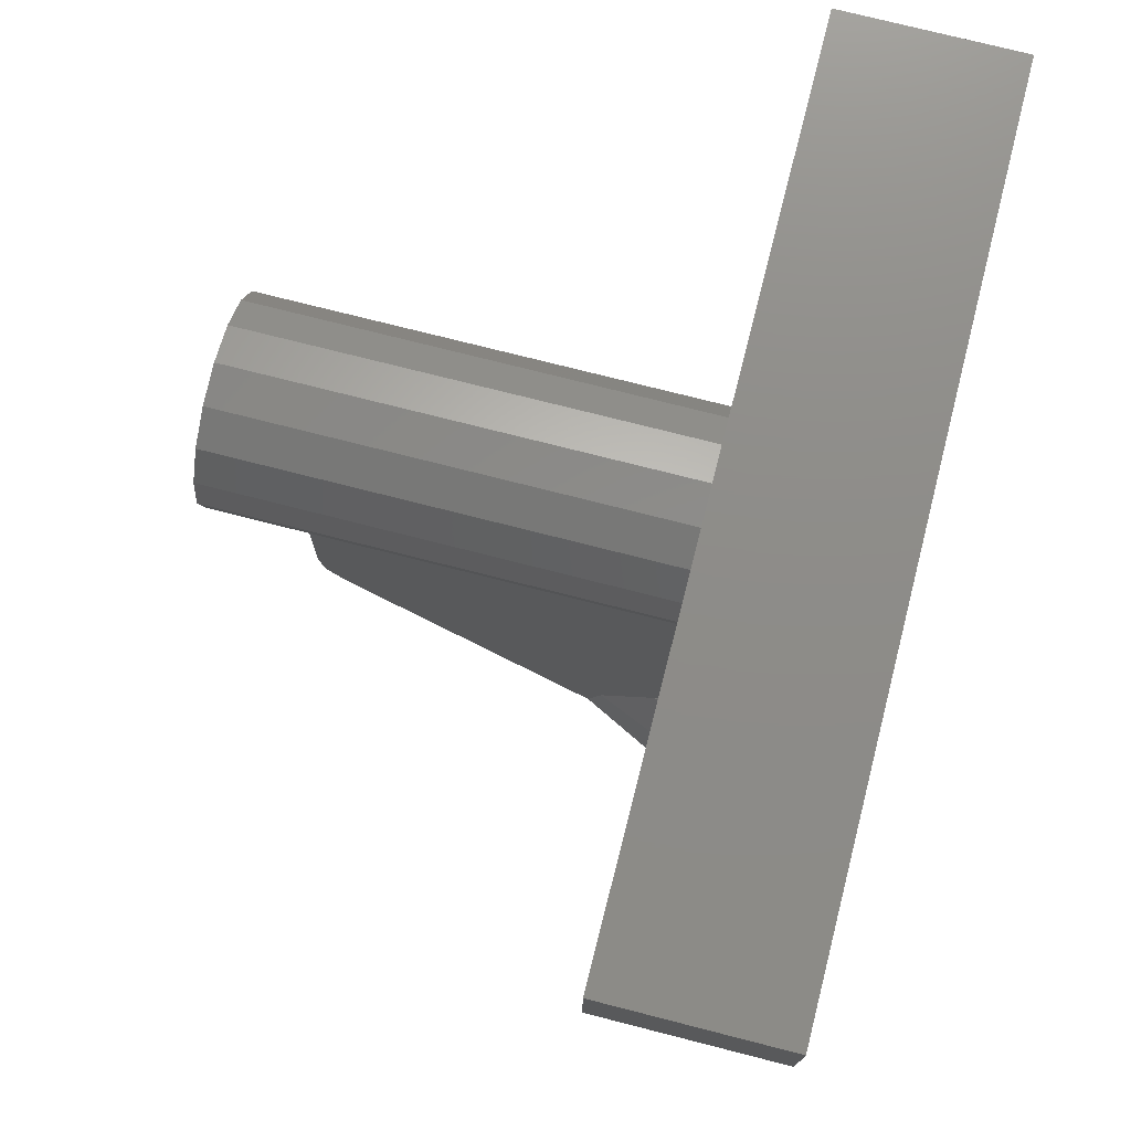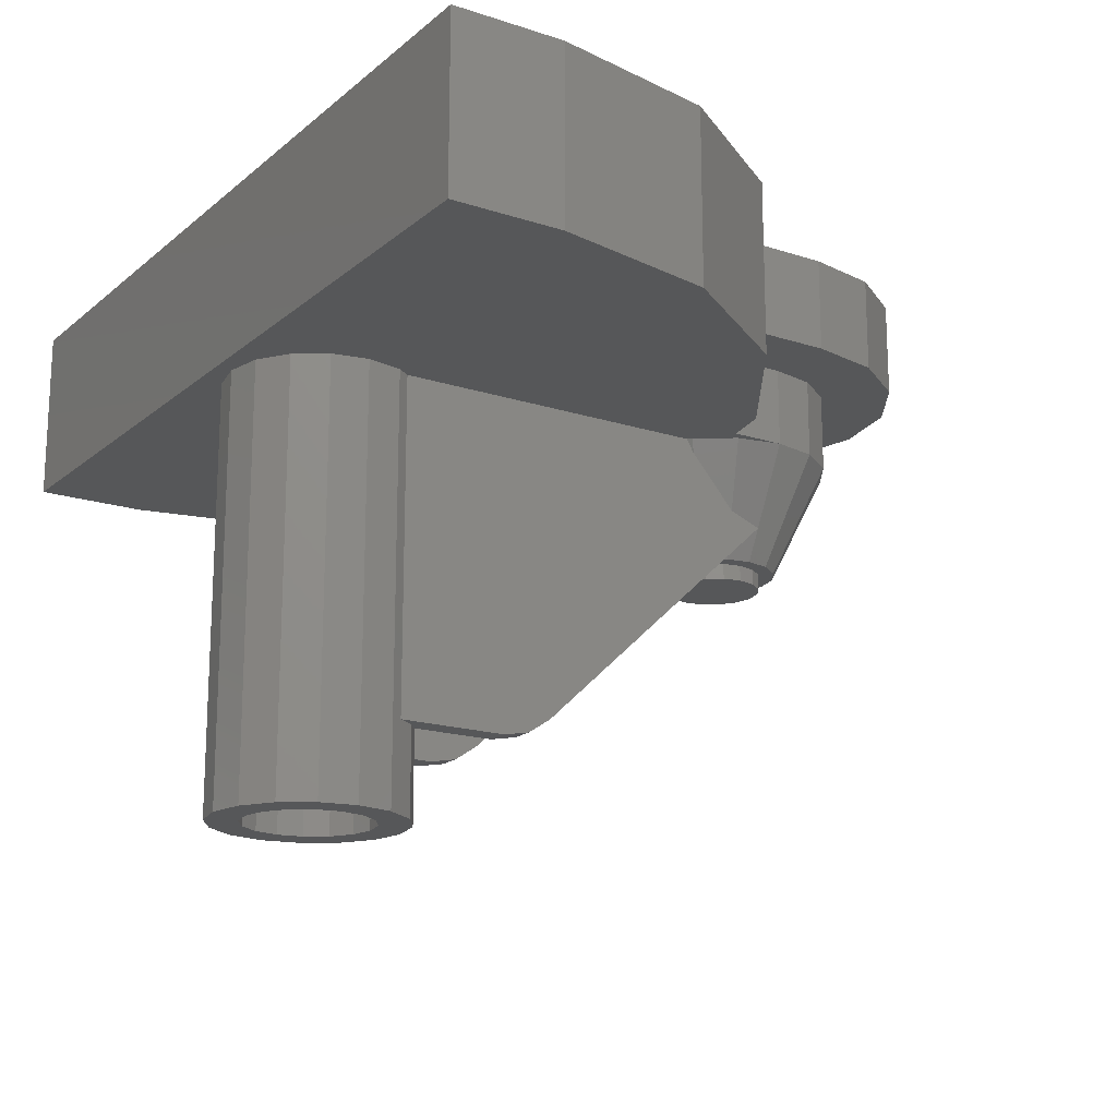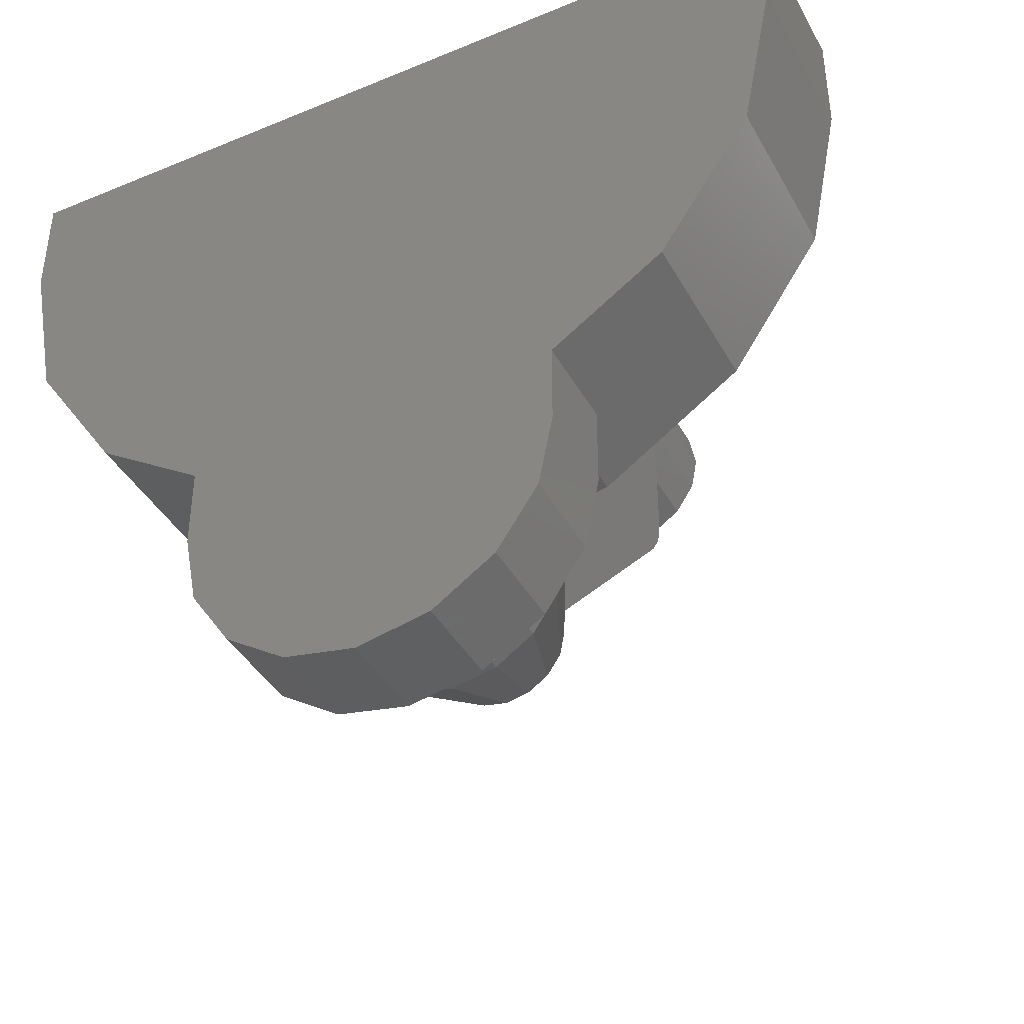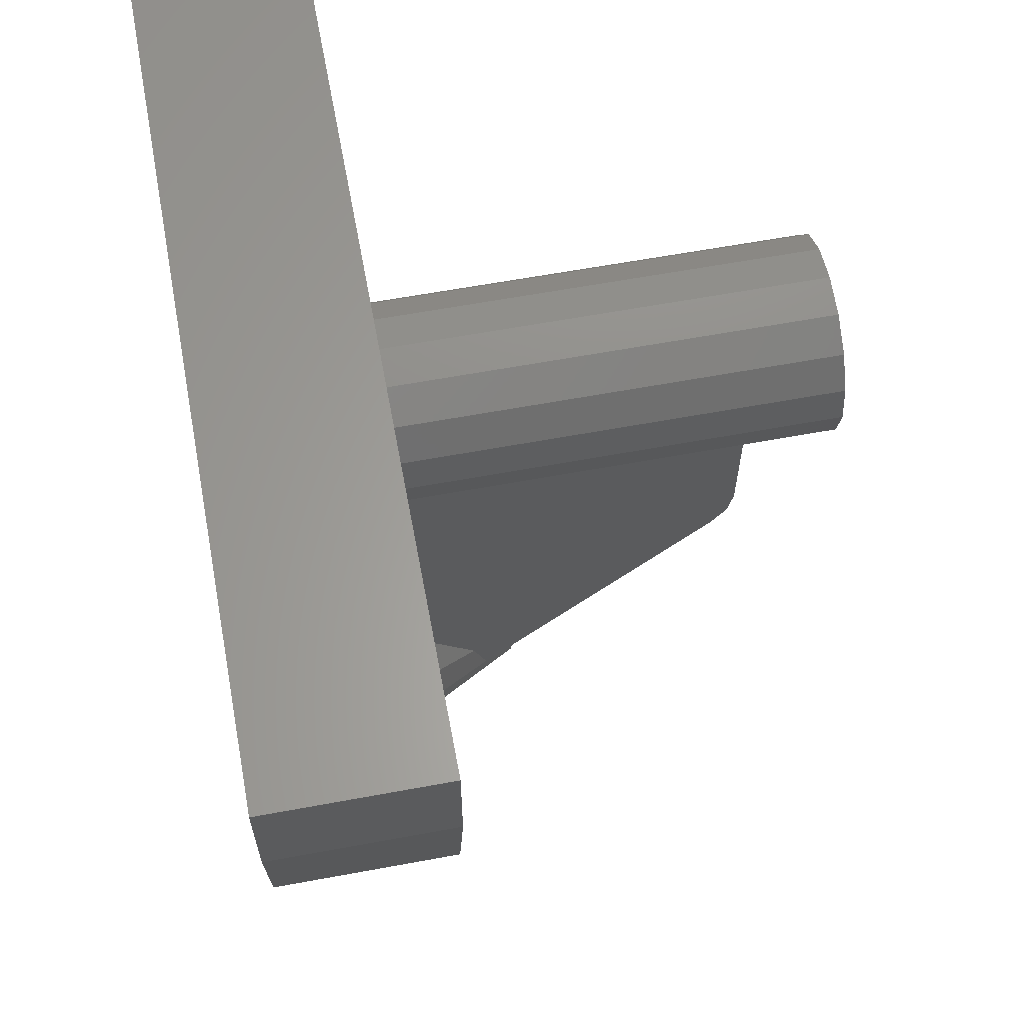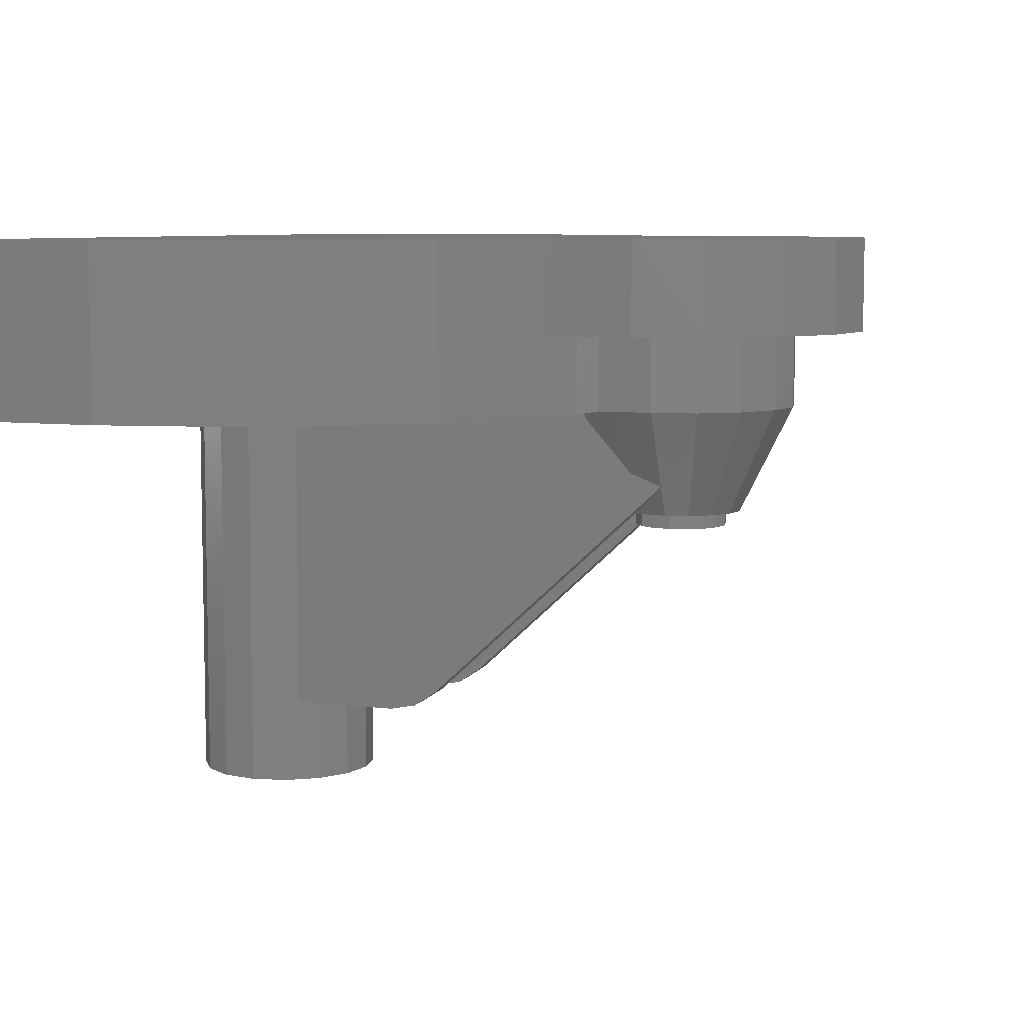
<metadata>
{"format":"stl","ext":"stl","renderer":"f3d","projection":"perspective","resolution":1024,"background":"white","views":[{"elev":74.8,"azim":-75.7,"up":"+Y"},{"elev":-17.4,"azim":-122.8,"up":"+Z"},{"elev":-40.6,"azim":26.8,"up":"+Y"},{"elev":62.7,"azim":79.4,"up":"+Y"},{"elev":7.3,"azim":-70.5,"up":"+Z"}]}
</metadata>
<code>
# stl→obj: 276 verts, 448 faces
v 0.6 -1.241 2.12
v 0.6 -1.52 2.12
v 0.52 -1.26 2.12
v -0.6 -1.52 2.12
v -0.6 -1.241 2.12
v -0.52 -1.26 2.12
v -2.16 0.8 3
v -1.996 -0.0266 3
v 0 0.8 3
v -1.527 -0.7274 3
v -0.8266 -1.196 3
v -0 -1.36 3
v 0.8266 -1.196 3
v 1.527 -0.7274 3
v 1.996 -0.0266 3
v 2.16 0.8 3
v 0 0.8 2.12
v 2.16 0.8 2.12
v 1.996 -0.0266 2.12
v 1.527 -0.7274 2.12
v 0.8266 -1.196 2.12
v -0 -1.36 2.12
v -0.8266 -1.196 2.12
v -1.527 -0.7274 2.12
v -1.996 -0.0266 2.12
v -2.16 0.8 2.12
v 0 -1.52 2.52
v 0.96 -1.52 2.52
v 0.8869 -1.887 2.52
v 0.6788 -2.199 2.52
v 0.3674 -2.407 2.52
v -0 -2.48 2.52
v -0.3674 -2.407 2.52
v -0.6788 -2.199 2.52
v -0.8869 -1.887 2.52
v -0.96 -1.52 2.52
v -0.96 -1.52 3
v -0.8869 -1.887 3
v 0 -1.52 3
v -0.6788 -2.199 3
v -0.3674 -2.407 3
v -0 -2.48 3
v 0.3674 -2.407 3
v 0.6788 -2.199 3
v 0.8869 -1.887 3
v 0.96 -1.52 3
v 0.4 -0.2546 0.5454
v 0.4 -0.1378 0.4674
v 0.4 0 0.44
v 0.28 0 0.44
v 0.28 -0.1378 0.4674
v 0.28 -0.2546 0.5454
v -0.28 -0.2546 0.5454
v -0.28 -0.1378 0.4674
v -0.28 0 0.44
v -0.4 0 0.44
v -0.4 -0.1378 0.4674
v -0.4 -0.2546 0.5454
v -0.48 0.8 0
v -0.48 0.8 2.12
v -0.4435 0.9837 2.12
v -0.4435 0.9837 0
v -0.3394 1.139 2.12
v -0.3394 1.139 0
v -0.1837 1.243 2.12
v -0.1837 1.243 0
v 0 1.28 2.12
v 0 1.28 0
v 0.1837 1.243 2.12
v 0.1837 1.243 0
v 0.3394 1.139 2.12
v 0.3394 1.139 0
v 0.4435 0.9837 2.12
v 0.4435 0.9837 0
v 0.48 0.8 2.12
v 0.48 0.8 0
v 0.4435 0.6163 2.12
v 0.4435 0.6163 0
v 0.3394 0.4606 2.12
v 0.3394 0.4606 0
v 0.1837 0.3565 2.12
v 0.1837 0.3565 0
v -0 0.32 2.12
v -0 0.32 0
v -0.1837 0.3565 2.12
v -0.1837 0.3565 0
v -0.3394 0.4606 2.12
v -0.3394 0.4606 0
v -0.4435 0.6163 2.12
v -0.4435 0.6163 0
v -0.32 0.8 0
v -0.32 0.8 2.12
v -0.2956 0.6775 2.12
v -0.2956 0.6775 0
v -0.2263 0.5737 2.12
v -0.2263 0.5737 0
v -0.1225 0.5044 2.12
v -0.1225 0.5044 0
v -0 0.48 2.12
v -0 0.48 0
v 0.1225 0.5044 2.12
v 0.1225 0.5044 0
v 0.2263 0.5737 2.12
v 0.2263 0.5737 0
v 0.2956 0.6775 2.12
v 0.2956 0.6775 0
v 0.32 0.8 2.12
v 0.32 0.8 0
v 0.2956 0.9225 2.12
v 0.2956 0.9225 0
v 0.2263 1.026 2.12
v 0.2263 1.026 0
v 0.1225 1.096 2.12
v 0.1225 1.096 0
v 0 1.12 2.12
v 0 1.12 0
v -0.1225 1.096 2.12
v -0.1225 1.096 0
v -0.2263 1.026 2.12
v -0.2263 1.026 0
v -0.2956 0.9225 2.12
v -0.2956 0.9225 0
v -0.4 0.5512 0.44
v -0.28 0.4209 0.44
v 0.28 0.4209 0.44
v 0.4 0.5512 0.44
v -0.28 0.4209 2.12
v -0.28 -0.2545 0.5455
v 0.28 -0.2545 0.5455
v 0.28 0.4209 2.12
v -0.4 -0.2545 0.5455
v -0.4 0.5512 2.12
v 0.4 0.5512 2.12
v 0.4 -0.2545 0.5455
v -0.96 -1.107 2.52
v -0.96 -1.107 3
v 0.96 -1.107 3
v 0 -1.36 3
v 0.96 -1.107 2.52
v 0.6 -1.52 2.52
v 0.6 -1.241 2.52
v -0.6 -1.241 2.52
v -0.6 -1.52 2.52
v -0.4 -1.08 2.12
v -0.4 -1.52 1.72
v 0.4 -1.08 2.12
v 0.4 -1.52 1.72
v -0.28 -1.362 1.573
v 0.28 -1.362 1.573
v -0.28 -0.9992 2.12
v 0.28 -0.9992 2.12
v -2.16 1.36 3
v 2.16 1.36 3
v 2.16 1.36 2.12
v -2.16 1.36 2.12
v 0.5543 -1.75 2.52
v 0.5543 -1.75 2.12
v 0.4243 -1.944 2.52
v 0.4243 -1.944 2.12
v 0.2296 -2.074 2.52
v 0.2296 -2.074 2.12
v -0 -2.12 2.52
v -0 -2.12 2.12
v -0.2296 -2.074 2.52
v -0.2296 -2.074 2.12
v -0.4243 -1.944 2.52
v -0.4243 -1.944 2.12
v -0.5543 -1.75 2.52
v -0.5543 -1.75 2.12
v -0.48 -1.52 1.88
v -0.32 -1.52 1.56
v -0.2956 -1.642 1.56
v -0.4435 -1.704 1.88
v -0.2263 -1.746 1.56
v -0.3394 -1.859 1.88
v -0.1225 -1.816 1.56
v -0.1837 -1.963 1.88
v 0 -1.84 1.56
v 0 -2 1.88
v 0.1225 -1.816 1.56
v 0.1837 -1.963 1.88
v 0.2263 -1.746 1.56
v 0.3394 -1.859 1.88
v 0.2956 -1.642 1.56
v 0.4435 -1.704 1.88
v 0.32 -1.52 1.56
v 0.48 -1.52 1.88
v 0.2956 -1.398 1.56
v 0.4435 -1.336 1.88
v 0.2263 -1.294 1.56
v 0.3394 -1.181 1.88
v 0.1225 -1.224 1.56
v 0.1837 -1.077 1.88
v -0 -1.2 1.56
v -0 -1.04 1.88
v -0.1225 -1.224 1.56
v -0.1837 -1.077 1.88
v -0.2263 -1.294 1.56
v -0.3394 -1.181 1.88
v -0.2956 -1.398 1.56
v -0.4435 -1.336 1.88
v -0.56 -1.52 2.04
v -0.5174 -1.734 2.04
v -0.396 -1.916 2.04
v -0.2143 -2.037 2.04
v 0 -2.08 2.04
v 0.2143 -2.037 2.04
v 0.396 -1.916 2.04
v 0.5174 -1.734 2.04
v 0.56 -1.52 2.04
v 0.5174 -1.306 2.04
v 0.396 -1.124 2.04
v 0.2143 -1.003 2.04
v -0 -0.96 2.04
v -0.2143 -1.003 2.04
v -0.396 -1.124 2.04
v -0.5174 -1.306 2.04
v 0 -2.12 2.12
v 0.5543 -1.29 2.12
v 0.4243 -1.096 2.12
v 0.2296 -0.9657 2.12
v -0 -0.92 2.12
v -0.2296 -0.9657 2.12
v -0.4243 -1.096 2.12
v -0.5543 -1.29 2.12
v 0.24 -1.52 1.56
v 0.2217 -1.612 1.56
v 0.1697 -1.69 1.56
v 0.09184 -1.742 1.56
v -0 -1.84 1.56
v -0 -1.76 1.56
v -0.09184 -1.742 1.56
v -0.1697 -1.69 1.56
v -0.2217 -1.612 1.56
v -0.24 -1.52 1.56
v -0.2217 -1.428 1.56
v -0.1697 -1.35 1.56
v -0.09184 -1.298 1.56
v 0 -1.2 1.56
v 0 -1.28 1.56
v 0.09184 -1.298 1.56
v 0.1697 -1.35 1.56
v 0.2217 -1.428 1.56
v 0.24 -1.52 1.48
v 0.2217 -1.612 1.48
v 0.1697 -1.69 1.48
v 0.09184 -1.742 1.48
v -0 -1.76 1.48
v -0.09184 -1.742 1.48
v -0.1697 -1.69 1.48
v -0.2217 -1.612 1.48
v -0.24 -1.52 1.48
v -0.2217 -1.428 1.48
v -0.1697 -1.35 1.48
v -0.09184 -1.298 1.48
v 0 -1.28 1.48
v 0.09184 -1.298 1.48
v 0.1697 -1.35 1.48
v 0.2217 -1.428 1.48
v 0.12 -1.52 1.48
v 0.1109 -1.566 1.48
v 0.08485 -1.605 1.48
v 0.04592 -1.631 1.48
v -0 -1.64 1.48
v -0.04592 -1.631 1.48
v -0.08485 -1.605 1.48
v -0.1109 -1.566 1.48
v -0.12 -1.52 1.48
v -0.1109 -1.474 1.48
v -0.08485 -1.435 1.48
v -0.04592 -1.409 1.48
v 0 -1.4 1.48
v 0.04592 -1.409 1.48
v 0.08485 -1.435 1.48
v 0.1109 -1.474 1.48
v 0 -1.52 1.48
f 1 2 3
f 4 5 6
f 7 8 9
f 8 10 9
f 10 11 9
f 11 12 9
f 12 13 9
f 13 14 9
f 14 15 9
f 15 16 9
f 17 18 19
f 17 19 20
f 17 20 21
f 17 21 22
f 17 22 23
f 17 23 24
f 17 24 25
f 17 25 26
f 27 28 29
f 27 29 30
f 27 30 31
f 27 31 32
f 27 32 33
f 27 33 34
f 27 34 35
f 27 35 36
f 37 38 39
f 38 40 39
f 40 41 39
f 41 42 39
f 42 43 39
f 43 44 39
f 44 45 39
f 45 46 39
f 47 48 49
f 50 51 52
f 53 54 55
f 56 57 58
f 59 60 61
f 59 61 62
f 62 61 63
f 62 63 64
f 64 63 65
f 64 65 66
f 66 65 67
f 66 67 68
f 68 67 69
f 68 69 70
f 70 69 71
f 70 71 72
f 72 71 73
f 72 73 74
f 74 73 75
f 74 75 76
f 76 75 77
f 76 77 78
f 78 77 79
f 78 79 80
f 80 79 81
f 80 81 82
f 82 81 83
f 82 83 84
f 84 83 85
f 84 85 86
f 86 85 87
f 86 87 88
f 88 87 89
f 88 89 90
f 90 89 60
f 90 60 59
f 91 92 93
f 91 93 94
f 94 93 95
f 94 95 96
f 96 95 97
f 96 97 98
f 98 97 99
f 98 99 100
f 100 99 101
f 100 101 102
f 102 101 103
f 102 103 104
f 104 103 105
f 104 105 106
f 106 105 107
f 106 107 108
f 108 107 109
f 108 109 110
f 110 109 111
f 110 111 112
f 112 111 113
f 112 113 114
f 114 113 115
f 114 115 116
f 116 115 117
f 116 117 118
f 118 117 119
f 118 119 120
f 120 119 121
f 120 121 122
f 122 121 92
f 122 92 91
f 56 123 124
f 56 124 55
f 50 125 126
f 50 126 49
f 127 128 55
f 127 55 124
f 129 130 125
f 129 125 50
f 131 132 123
f 131 123 56
f 133 134 49
f 133 49 126
f 135 36 37
f 135 37 136
f 46 137 138
f 46 138 39
f 136 37 39
f 136 39 138
f 137 46 28
f 137 28 139
f 140 141 139
f 140 139 28
f 142 143 36
f 142 36 135
f 5 4 143
f 5 143 142
f 141 140 2
f 141 2 1
f 144 132 131
f 144 131 145
f 133 146 147
f 133 147 134
f 145 131 128
f 145 128 148
f 134 147 149
f 134 149 129
f 127 150 148
f 127 148 128
f 151 130 129
f 151 129 149
f 91 59 62
f 91 62 122
f 122 62 64
f 122 64 120
f 120 64 66
f 120 66 118
f 118 66 68
f 118 68 116
f 116 68 70
f 116 70 114
f 114 70 72
f 114 72 112
f 112 72 74
f 112 74 110
f 110 74 76
f 110 76 108
f 108 76 78
f 108 78 106
f 106 78 80
f 106 80 104
f 104 80 82
f 104 82 102
f 102 82 84
f 102 84 100
f 100 84 86
f 100 86 98
f 98 86 88
f 98 88 96
f 96 88 90
f 96 90 94
f 94 90 59
f 94 59 91
f 152 153 154
f 152 154 155
f 155 154 18
f 155 18 26
f 153 152 7
f 153 7 16
f 152 155 26
f 152 26 7
f 154 153 16
f 154 16 18
f 18 16 15
f 18 15 19
f 19 15 14
f 19 14 20
f 20 14 13
f 20 13 21
f 21 13 12
f 21 12 22
f 22 12 11
f 22 11 23
f 23 11 10
f 23 10 24
f 24 10 8
f 24 8 25
f 25 8 7
f 25 7 26
f 28 46 45
f 28 45 29
f 29 45 44
f 29 44 30
f 30 44 43
f 30 43 31
f 31 43 42
f 31 42 32
f 32 42 41
f 32 41 33
f 33 41 40
f 33 40 34
f 34 40 38
f 34 38 35
f 35 38 37
f 35 37 36
f 2 140 156
f 2 156 157
f 157 156 158
f 157 158 159
f 159 158 160
f 159 160 161
f 161 160 162
f 161 162 163
f 163 162 164
f 163 164 165
f 165 164 166
f 165 166 167
f 167 166 168
f 167 168 169
f 169 168 143
f 169 143 4
f 170 171 172
f 170 172 173
f 173 172 174
f 173 174 175
f 175 174 176
f 175 176 177
f 177 176 178
f 177 178 179
f 179 178 180
f 179 180 181
f 181 180 182
f 181 182 183
f 183 182 184
f 183 184 185
f 185 184 186
f 185 186 187
f 187 186 188
f 187 188 189
f 189 188 190
f 189 190 191
f 191 190 192
f 191 192 193
f 193 192 194
f 193 194 195
f 195 194 196
f 195 196 197
f 197 196 198
f 197 198 199
f 199 198 200
f 199 200 201
f 201 200 171
f 201 171 170
f 202 170 173
f 202 173 203
f 203 173 175
f 203 175 204
f 204 175 177
f 204 177 205
f 205 177 179
f 205 179 206
f 206 179 181
f 206 181 207
f 207 181 183
f 207 183 208
f 208 183 185
f 208 185 209
f 209 185 187
f 209 187 210
f 210 187 189
f 210 189 211
f 211 189 191
f 211 191 212
f 212 191 193
f 212 193 213
f 213 193 195
f 213 195 214
f 214 195 197
f 214 197 215
f 215 197 199
f 215 199 216
f 216 199 201
f 216 201 217
f 217 201 170
f 217 170 202
f 4 202 203
f 4 203 169
f 169 203 204
f 169 204 167
f 167 204 205
f 167 205 165
f 165 205 206
f 165 206 218
f 218 206 207
f 218 207 161
f 161 207 208
f 161 208 159
f 159 208 209
f 159 209 157
f 157 209 210
f 157 210 2
f 2 210 211
f 2 211 219
f 219 211 212
f 219 212 220
f 220 212 213
f 220 213 221
f 221 213 214
f 221 214 222
f 222 214 215
f 222 215 223
f 223 215 216
f 223 216 224
f 224 216 217
f 224 217 225
f 225 217 202
f 225 202 4
f 226 186 184
f 226 184 227
f 227 184 182
f 227 182 228
f 228 182 180
f 228 180 229
f 229 180 230
f 229 230 231
f 231 230 176
f 231 176 232
f 232 176 174
f 232 174 233
f 233 174 172
f 233 172 234
f 234 172 171
f 234 171 235
f 235 171 200
f 235 200 236
f 236 200 198
f 236 198 237
f 237 198 196
f 237 196 238
f 238 196 239
f 238 239 240
f 240 239 192
f 240 192 241
f 241 192 190
f 241 190 242
f 242 190 188
f 242 188 243
f 243 188 186
f 243 186 226
f 244 226 227
f 244 227 245
f 245 227 228
f 245 228 246
f 246 228 229
f 246 229 247
f 247 229 231
f 247 231 248
f 248 231 232
f 248 232 249
f 249 232 233
f 249 233 250
f 250 233 234
f 250 234 251
f 251 234 235
f 251 235 252
f 252 235 236
f 252 236 253
f 253 236 237
f 253 237 254
f 254 237 238
f 254 238 255
f 255 238 240
f 255 240 256
f 256 240 241
f 256 241 257
f 257 241 242
f 257 242 258
f 258 242 243
f 258 243 259
f 259 243 226
f 259 226 244
f 260 244 245
f 260 245 261
f 261 245 246
f 261 246 262
f 262 246 247
f 262 247 263
f 263 247 248
f 263 248 264
f 264 248 249
f 264 249 265
f 265 249 250
f 265 250 266
f 266 250 251
f 266 251 267
f 267 251 252
f 267 252 268
f 268 252 253
f 268 253 269
f 269 253 254
f 269 254 270
f 270 254 255
f 270 255 271
f 271 255 256
f 271 256 272
f 272 256 257
f 272 257 273
f 273 257 258
f 273 258 274
f 274 258 259
f 274 259 275
f 275 259 244
f 275 244 260
f 47 52 51
f 47 51 48
f 48 51 50
f 48 50 49
f 53 58 57
f 53 57 54
f 54 57 56
f 54 56 55
f 276 260 261
f 276 261 262
f 276 262 263
f 276 263 264
f 276 264 265
f 276 265 266
f 276 266 267
f 276 267 268
f 276 268 269
f 276 269 270
f 276 270 271
f 276 271 272
f 276 272 273
f 276 273 274
f 276 274 275
f 276 275 260

</code>
